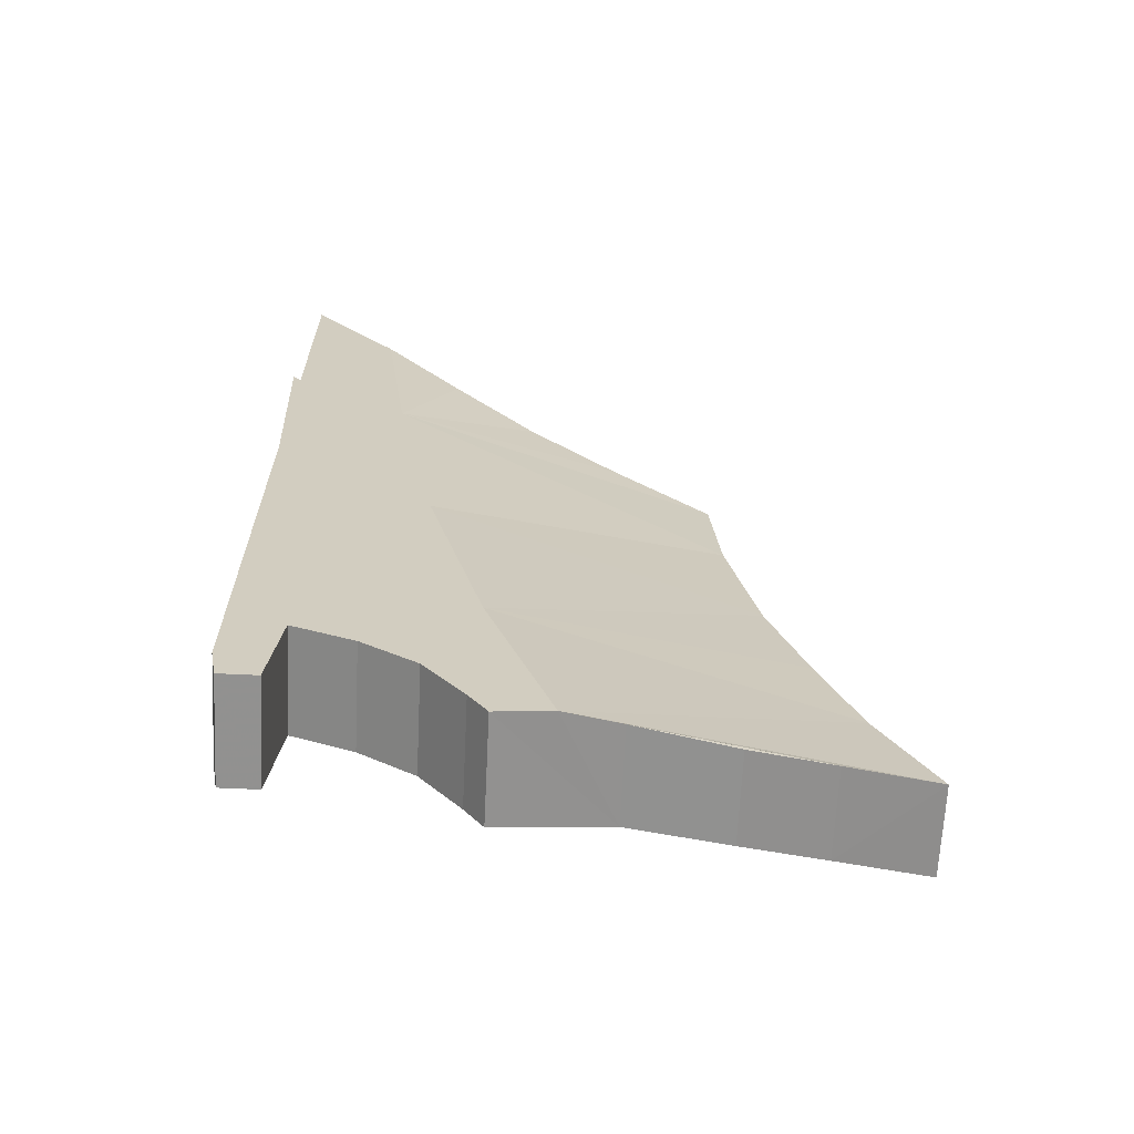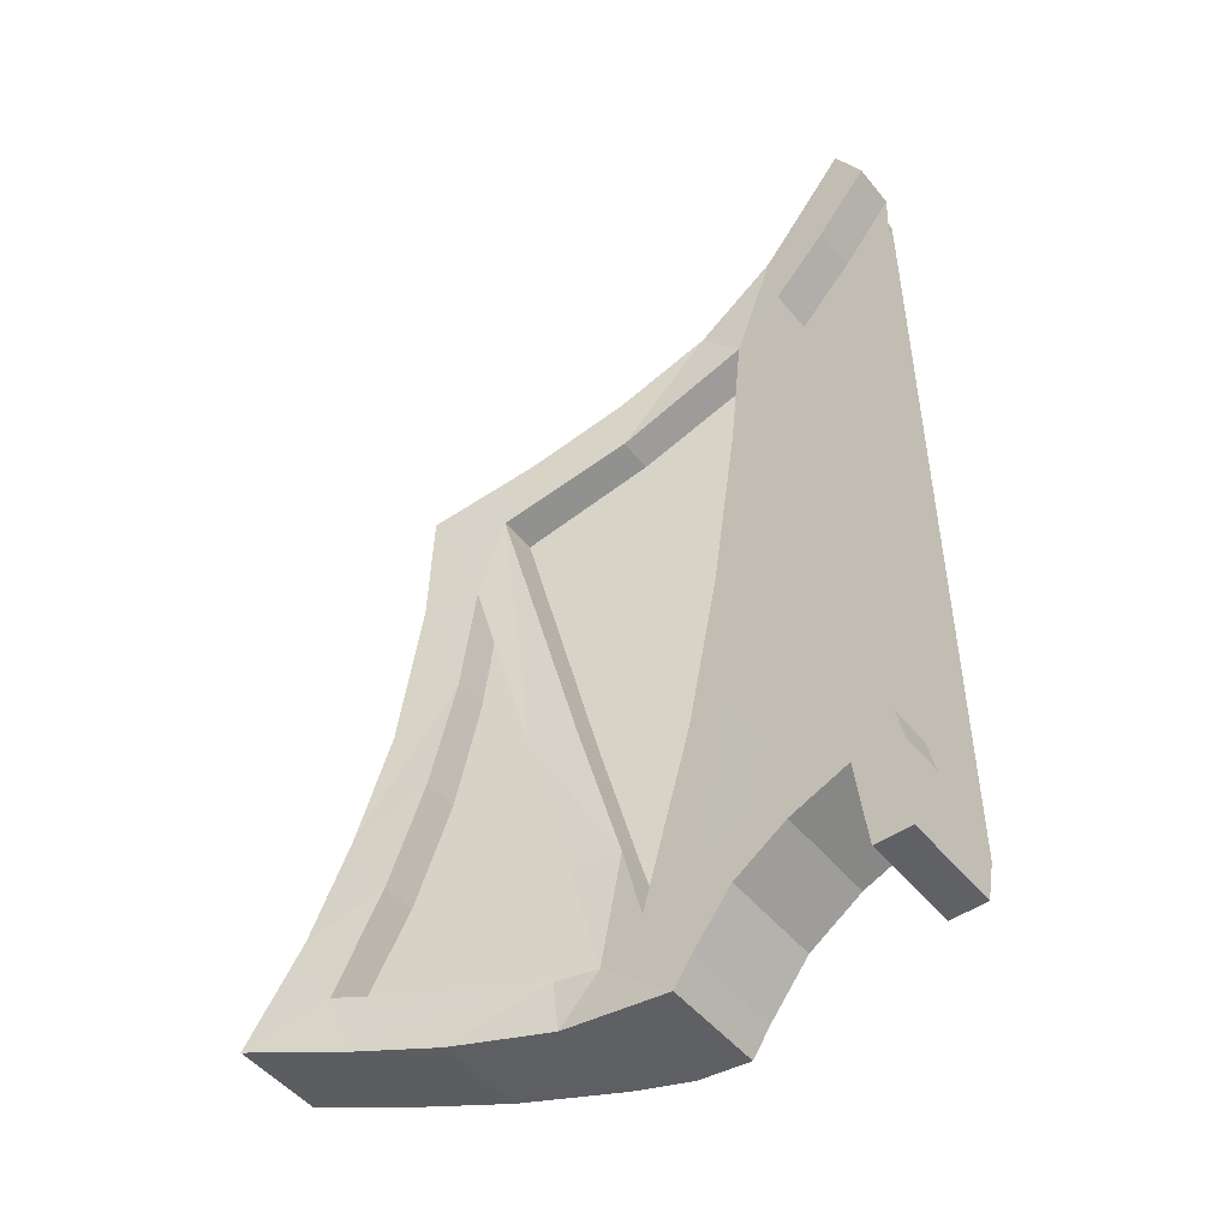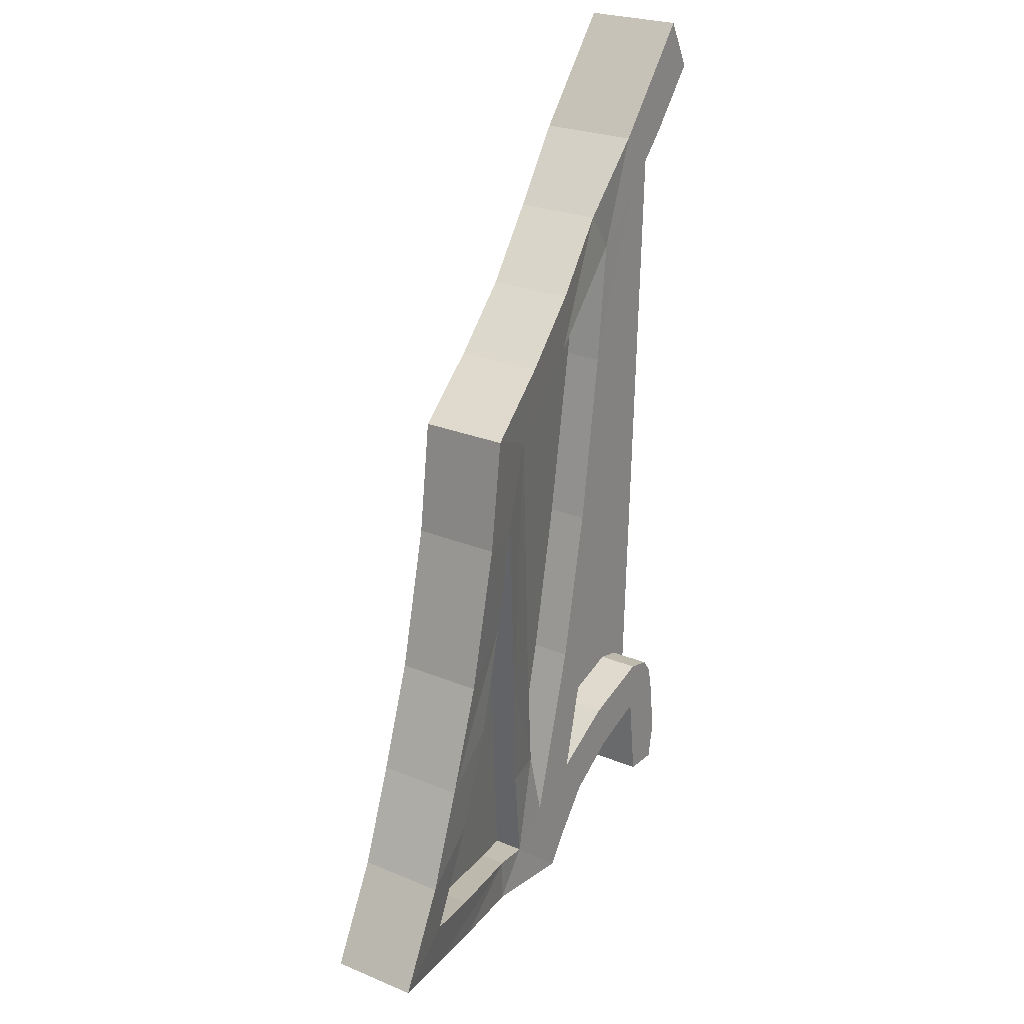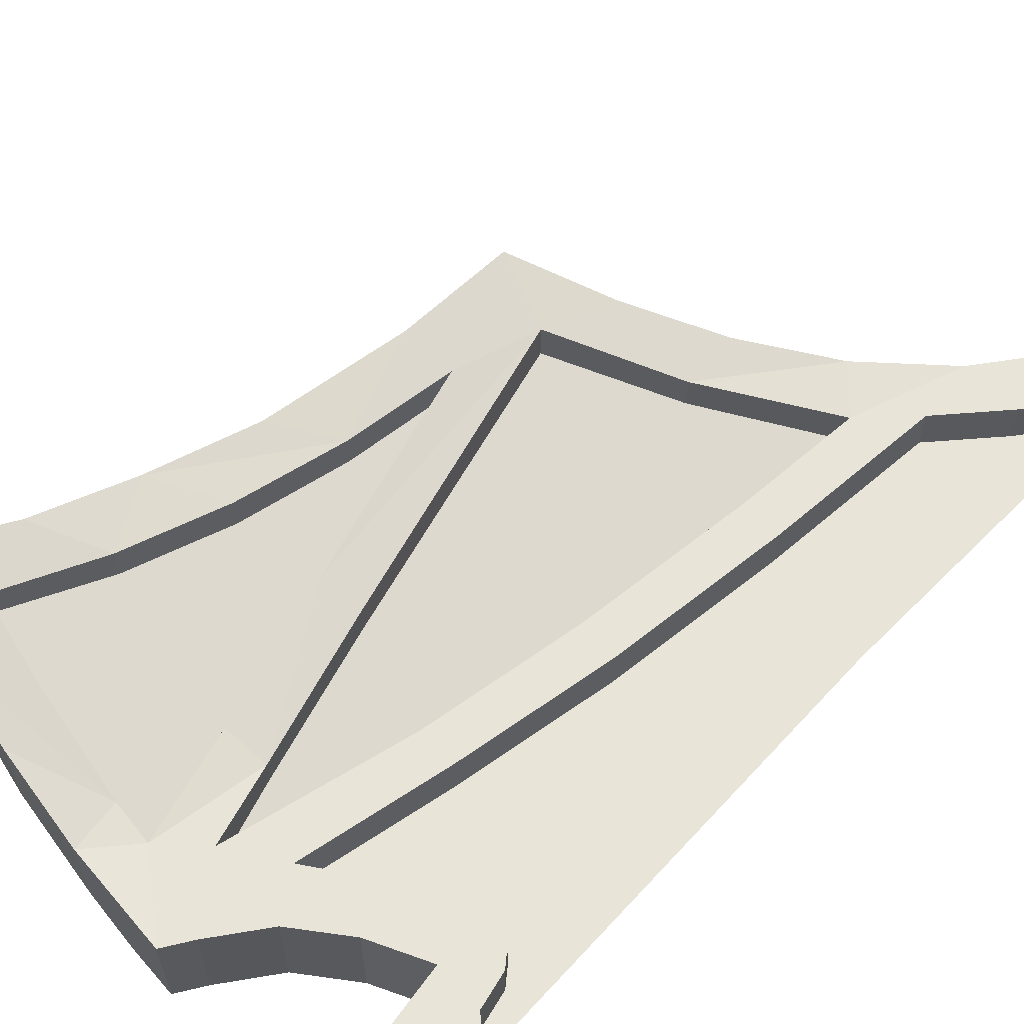
<metadata>
{"format":"obj","ext":"obj","renderer":"f3d","projection":"perspective","resolution":1024,"background":"white","views":[{"elev":-66.0,"azim":-2.8,"up":"+Z"},{"elev":-48.8,"azim":-142.7,"up":"+Z"},{"elev":24.1,"azim":125.0,"up":"+Z"},{"elev":60.0,"azim":-137.7,"up":"+Y"}]}
</metadata>
<code>
v 1.785 0.5189 -0.9256
v 1.785 0.2537 -0.9256
v 1.95 0.2674 -1.206
v 1.95 0.5337 -1.204
v 0.281 0 -1.304
v 0.3127 0 -1.026
v 0.1515 0 -1.197
v 0.1709 0 -1.304
v 0.7672 0 -1.357
v 0.8209 0 -1.437
v 0.9796 0 -1.418
v 0.3127 0 -1.026
v 0.6202 0 -0.2238
v 0.494 0 0.5025
v 0.7889 0 -0.8744
v 0.6202 0 -0.2238
v 0.3127 0 -1.026
v 0.4905 0 -1.099
v 0.7889 0 -0.8744
v 0.4905 0 -1.099
v 0.6494 0 -1.206
v 0.9796 0 -1.418
v 0.6494 0 -1.206
v 0.7672 0 -1.357
v 0.9796 0 -1.418
v 0.1566 0 1.438
v 0.494 0 0.5025
v 0.417 0 1.109
v 0.7672 0 -1.357
v 0.6494 0 -1.206
v 0.6494 0.3075 -1.206
v 0.7672 0.3075 -1.357
v 0.281 0.3075 -1.304
v 0.281 0 -1.304
v 0.1709 0 -1.304
v 0.1709 0.3075 -1.304
v 0.4905 0 -1.099
v 0.3127 0 -1.026
v 0.3127 0.3075 -1.026
v 0.4905 0.3075 -1.099
v 0.3127 0 -1.026
v 0.281 0 -1.304
v 0.281 0.3075 -1.304
v 0.3127 0.3075 -1.026
v 0.1515 0.3075 -1.197
v 0.1709 0.3075 -1.304
v 0.1709 0 -1.304
v 0.1515 0 -1.197
v 0.6494 0 -1.206
v 0.4905 0 -1.099
v 0.4905 0.3075 -1.099
v 0.6494 0.3075 -1.206
v 0.8209 0.3075 -1.437
v 0.8209 0 -1.437
v 0.7672 0 -1.357
v 0.7672 0.3075 -1.357
v 1.141 0.03882 -1.397
v 0.9796 0 -1.418
v 1.141 0.3142 -1.397
v 1.141 0.3142 -1.397
v 0.9796 0 -1.418
v 0.8209 0 -1.437
v 0.8209 0.3075 -1.437
v 1.669 0.1857 -1.285
v 1.427 0.1186 -1.347
v 1.427 0.3829 -1.347
v 1.669 0.45 -1.285
v 1.427 0.1186 -1.347
v 1.141 0.03882 -1.397
v 1.141 0.3142 -1.397
v 1.427 0.3829 -1.347
v 1.95 0.2674 -1.206
v 1.669 0.1857 -1.285
v 1.669 0.45 -1.285
v 1.95 0.5337 -1.204
v 1.668 0.2446 -0.6417
v 1.785 0.2537 -0.9256
v 1.785 0.5189 -0.9256
v 1.668 0.5096 -0.6417
v 1.451 0.2664 0.4489
v 1.476 0.2529 0.104
v 1.476 0.5179 0.104
v 1.451 0.5314 0.4489
v 1.56 0.2424 -0.3284
v 1.668 0.2446 -0.6417
v 1.668 0.5096 -0.6417
v 1.56 0.5074 -0.3284
v 1.476 0.2529 0.104
v 1.56 0.2424 -0.3284
v 1.56 0.5074 -0.3284
v 1.476 0.5179 0.104
v 1.163 0.1903 0.5739
v 1.451 0.2664 0.4489
v 1.451 0.5314 0.4489
v 1.163 0.4554 0.5739
v 0.898 0.1227 0.72
v 1.163 0.1903 0.5739
v 1.163 0.4554 0.5739
v 0.898 0.3877 0.72
v 0.6485 0.0545 0.9039
v 0.898 0.1227 0.72
v 0.898 0.3877 0.72
v 0.6485 0.3249 0.9039
v 0.417 0 1.109
v 0.6485 0.0545 0.9039
v 0.6485 0.3249 0.9039
v 0.417 0.3075 1.109
v 0.1566 0 1.438
v 0.417 0 1.109
v 0.417 0.3075 1.109
v 0.1566 0.3075 1.438
v 0.1515 0.3075 -1.197
v 0.3127 0.3075 -1.026
v 0.281 0.3075 -1.304
v 0.1709 0.3075 -1.304
v 0.1515 0.3075 -1.197
v 0.1659 0.3075 -1.039
v 0.1878 0.3075 -0.9315
v 0.1515 0.3075 -1.197
v 0.1878 0.3075 -0.9315
v 0.2214 0.3075 -0.8861
v 0.3127 0.3075 -1.026
v 0.3127 0.3075 -1.026
v 0.2214 0.3075 -0.8861
v 0.3014 0.3075 -0.8686
v 0.5286 0.3075 -0.947
v 0.5286 0.3075 -0.947
v 0.4905 0.3075 -1.099
v 0.3127 0.3075 -1.026
v 0.5286 0.3075 -0.947
v 0.7348 0.3075 -1.071
v 0.6494 0.3075 -1.206
v 0.4905 0.3075 -1.099
v 0.2214 0.3075 -0.8861
v 0.1878 0.3075 -0.9315
v 0.1878 0.175 -0.9315
v 0.2214 0.175 -0.8861
v 0.7348 0.3075 -1.071
v 0.5286 0.3075 -0.947
v 0.5286 0.175 -0.947
v 0.7348 0.175 -1.071
v 0.5286 0.3075 -0.947
v 0.3014 0.3075 -0.8686
v 0.3014 0.175 -0.8686
v 0.5286 0.175 -0.947
v 0.1878 0.3075 -0.9315
v 0.1659 0.3075 -1.039
v 0.1659 0.175 -1.039
v 0.1878 0.175 -0.9315
v 0.3014 0.3075 -0.8686
v 0.2214 0.3075 -0.8861
v 0.2214 0.175 -0.8861
v 0.3014 0.175 -0.8686
v 0.2308 0.3075 1.097
v 0.07737 0.3075 1.286
v 0.1566 0.3075 1.438
v 0.417 0.3075 1.109
v 0.2308 0.3075 1.097
v 0.417 0.3075 1.109
v 0.3967 0.3075 0.9195
v 0.5781 0.3075 0.4016
v 0.6565 0.3075 -0.142
v 0.4537 0.3075 0.3874
v 0.3967 0.3075 0.9195
v 0.5387 0.3083 0.7814
v 0.5781 0.3075 0.4016
v 0.3967 0.3075 0.9195
v 0.417 0.3075 1.109
v 0.5325 0.3075 -0.1546
v 0.4537 0.3075 0.3874
v 0.6565 0.3075 -0.142
v 0.7519 0.3075 -0.6221
v 0.6294 0.3075 -0.6284
v 0.5325 0.3075 -0.1546
v 0.7519 0.3075 -0.6221
v 0.7348 0.3075 -1.071
v 1.668 0.5096 -0.6417
v 1.462 0.4719 -0.5314
v 1.379 0.4704 -0.2124
v 1.56 0.5074 -0.3284
v 1.668 0.5096 -0.6417
v 1.379 0.4704 -0.2124
v 1.476 0.5179 0.104
v 1.56 0.5074 -0.3284
v 1.379 0.4704 -0.2124
v 1.476 0.5179 0.104
v 1.379 0.4704 -0.2124
v 1.324 0.4778 0.1138
v 1.451 0.5314 0.4489
v 1.476 0.5179 0.104
v 1.324 0.4778 0.1138
v 1.244 0.4706 0.3645
v 1.668 0.5096 -0.6417
v 1.573 0.476 -0.8309
v 1.462 0.4719 -0.5314
v 1.785 0.5189 -0.9256
v 1.573 0.476 -0.8309
v 1.668 0.5096 -0.6417
v 1.717 0.482 -1.117
v 1.573 0.476 -0.8309
v 1.785 0.5189 -0.9256
v 1.95 0.5337 -1.204
v 1.717 0.482 -1.117
v 1.785 0.5189 -0.9256
v 1.717 0.482 -1.117
v 1.95 0.5337 -1.204
v 1.669 0.45 -1.285
v 1.669 0.45 -1.285
v 1.495 0.4189 -1.176
v 1.717 0.482 -1.117
v 1.152 0.3226 -1.249
v 1.495 0.4189 -1.176
v 1.669 0.45 -1.285
v 1.427 0.3829 -1.347
v 1.152 0.3226 -1.249
v 1.669 0.45 -1.285
v 1.427 0.3829 -1.347
v 1.141 0.3142 -1.397
v 1.152 0.3226 -1.249
v 1.152 0.3226 -1.249
v 1.141 0.3142 -1.397
v 1.026 0.3075 -1.266
v 1.026 0.3075 -1.266
v 1.141 0.3142 -1.397
v 0.8209 0.3075 -1.437
v 0.9025 0.3075 -1.165
v 1.026 0.3075 -1.266
v 0.8209 0.3075 -1.437
v 0.7672 0.3075 -1.357
v 0.9025 0.3075 -1.165
v 0.7672 0.3075 -1.357
v 0.6494 0.3075 -1.206
v 0.7348 0.3075 -1.071
v 0.9613 0.3084 -0.9331
v 1.095 0.3369 -0.9413
v 1.026 0.3075 -1.266
v 1.026 0.3075 -1.266
v 0.9025 0.3075 -1.165
v 0.9613 0.3084 -0.9331
v 0.9613 0.3084 -0.9331
v 1.188 0.3964 -0.5084
v 1.095 0.3369 -0.9413
v 1.06 0.3623 -0.5049
v 1.188 0.3964 -0.5084
v 0.9613 0.3084 -0.9331
v 1.244 0.4706 0.3645
v 1.324 0.4778 0.1138
v 1.188 0.3964 -0.5084
v 1.06 0.3623 -0.5049
v 1.244 0.4706 0.3645
v 1.188 0.3964 -0.5084
v 0.417 0.3075 1.109
v 0.6485 0.3249 0.9039
v 0.5387 0.3083 0.7814
v 0.8938 0.3806 0.5447
v 0.5387 0.3083 0.7814
v 0.6485 0.3249 0.9039
v 0.6485 0.3249 0.9039
v 0.898 0.3877 0.72
v 0.8938 0.3806 0.5447
v 0.8938 0.3806 0.5447
v 0.898 0.3877 0.72
v 1.163 0.4554 0.5739
v 1.244 0.4706 0.3645
v 1.451 0.5314 0.4489
v 1.244 0.4706 0.3645
v 1.163 0.4554 0.5739
v 0.6565 0.3075 -0.142
v 0.5781 0.3075 0.4016
v 0.5781 0.189 0.4016
v 0.6565 0.1828 -0.142
v 1.244 0.4706 0.3645
v 1.06 0.3623 -0.5049
v 1.06 0.2694 -0.5049
v 1.244 0.3596 0.3645
v 0.9613 0.3084 -0.9331
v 0.9025 0.3075 -1.165
v 0.9025 0.1965 -1.165
v 0.9613 0.223 -0.9331
v 1.06 0.3623 -0.5049
v 0.9613 0.3084 -0.9331
v 0.9613 0.223 -0.9331
v 1.06 0.2694 -0.5049
v 0.5781 0.3075 0.4016
v 0.5387 0.3083 0.7814
v 0.5387 0.1974 0.7814
v 0.5781 0.189 0.4016
v 0.7519 0.3075 -0.6221
v 0.6565 0.3075 -0.142
v 0.6565 0.1828 -0.142
v 0.7519 0.184 -0.6221
v 0.8938 0.3806 0.5447
v 1.244 0.4706 0.3645
v 1.244 0.3596 0.3645
v 0.8938 0.2777 0.5447
v 0.9025 0.3075 -1.165
v 0.7519 0.3075 -0.6221
v 0.7519 0.184 -0.6221
v 0.9025 0.1965 -1.165
v 0.5387 0.3083 0.7814
v 0.8938 0.3806 0.5447
v 0.8938 0.2777 0.5447
v 0.5387 0.1974 0.7814
v 0.4537 0.3075 0.3874
v 0.5325 0.3075 -0.1546
v 0.5325 0.175 -0.1546
v 0.4537 0.175 0.3874
v 0.5325 0.3075 -0.1546
v 0.6294 0.3075 -0.6284
v 0.6294 0.175 -0.6284
v 0.5325 0.175 -0.1546
v 0.6294 0.3075 -0.6284
v 0.7348 0.3075 -1.071
v 0.7348 0.175 -1.071
v 0.6294 0.175 -0.6284
v 0.3967 0.3075 0.9195
v 0.4537 0.3075 0.3874
v 0.4537 0.175 0.3874
v 0.3967 0.175 0.9195
v 0.07737 0.3075 1.286
v 0.2308 0.3075 1.097
v 0.2308 0.175 1.097
v 0.07737 0.175 1.286
v 0.2308 0.3075 1.097
v 0.3967 0.3075 0.9195
v 0.3967 0.175 0.9195
v 0.2308 0.175 1.097
v 1.152 0.3226 -1.249
v 1.026 0.3075 -1.266
v 1.026 0.2117 -1.266
v 1.152 0.2428 -1.249
v 1.573 0.476 -0.8309
v 1.717 0.482 -1.117
v 1.717 0.3862 -1.117
v 1.573 0.3729 -0.8309
v 1.095 0.3369 -0.9413
v 1.188 0.3964 -0.5084
v 1.188 0.3048 -0.5084
v 1.095 0.2515 -0.9413
v 1.495 0.4189 -1.176
v 1.152 0.3226 -1.249
v 1.152 0.2428 -1.249
v 1.495 0.3295 -1.176
v 1.379 0.4704 -0.2124
v 1.462 0.4719 -0.5314
v 1.462 0.3681 -0.5314
v 1.379 0.3716 -0.2124
v 1.188 0.3964 -0.5084
v 1.324 0.4778 0.1138
v 1.324 0.382 0.1138
v 1.188 0.3048 -0.5084
v 1.026 0.3075 -1.266
v 1.095 0.3369 -0.9413
v 1.095 0.2515 -0.9413
v 1.026 0.2117 -1.266
v 1.717 0.482 -1.117
v 1.495 0.4189 -1.176
v 1.495 0.3295 -1.176
v 1.717 0.3862 -1.117
v 1.462 0.4719 -0.5314
v 1.573 0.476 -0.8309
v 1.573 0.3729 -0.8309
v 1.462 0.3681 -0.5314
v 1.324 0.4778 0.1138
v 1.379 0.4704 -0.2124
v 1.379 0.3716 -0.2124
v 1.324 0.382 0.1138
v 0.7348 0.175 -1.071
v 0.5286 0.175 -0.947
v 0.6294 0.175 -0.6284
v 0.5286 0.175 -0.947
v 0.3014 0.175 -0.8686
v 0.6294 0.175 -0.6284
v 0.6294 0.175 -0.6284
v 0.3014 0.175 -0.8686
v 0.2214 0.175 -0.8861
v 0.5325 0.175 -0.1546
v 0.7519 0.3075 -0.6221
v 0.9025 0.3075 -1.165
v 0.7348 0.3075 -1.071
v 0.5781 0.189 0.4016
v 0.5387 0.1974 0.7814
v 0.8938 0.2777 0.5447
v 0.6565 0.1828 -0.142
v 0.6565 0.1828 -0.142
v 0.8938 0.2777 0.5447
v 1.244 0.3596 0.3645
v 1.06 0.2694 -0.5049
v 0.7519 0.184 -0.6221
v 0.6565 0.1828 -0.142
v 1.06 0.2694 -0.5049
v 0.9613 0.223 -0.9331
v 0.9613 0.223 -0.9331
v 0.9025 0.1965 -1.165
v 0.7519 0.184 -0.6221
v 1.152 0.2428 -1.249
v 1.026 0.2117 -1.266
v 1.095 0.2515 -0.9413
v 1.495 0.3295 -1.176
v 1.717 0.3862 -1.117
v 1.495 0.3295 -1.176
v 1.095 0.2515 -0.9413
v 1.573 0.3729 -0.8309
v 1.462 0.3681 -0.5314
v 1.573 0.3729 -0.8309
v 1.095 0.2515 -0.9413
v 1.188 0.3048 -0.5084
v 1.379 0.3716 -0.2124
v 1.462 0.3681 -0.5314
v 1.188 0.3048 -0.5084
v 1.379 0.3716 -0.2124
v 1.188 0.3048 -0.5084
v 1.324 0.382 0.1138
v 0.494 0 0.5025
v 0.6202 0 -0.2238
v 1.476 0.2529 0.104
v 1.451 0.2664 0.4489
v 1.56 0.2424 -0.3284
v 1.476 0.2529 0.104
v 0.6202 0 -0.2238
v 0.7889 0 -0.8744
v 1.56 0.2424 -0.3284
v 0.7889 0 -0.8744
v 1.668 0.2446 -0.6417
v 1.785 0.2537 -0.9256
v 1.668 0.2446 -0.6417
v 0.7889 0 -0.8744
v 0.9796 0 -1.418
v 1.785 0.2537 -0.9256
v 0.9796 0 -1.418
v 1.95 0.2674 -1.206
v 1.669 0.1857 -1.285
v 1.95 0.2674 -1.206
v 0.9796 0 -1.418
v 1.669 0.1857 -1.285
v 0.9796 0 -1.418
v 1.141 0.03882 -1.397
v 1.669 0.1857 -1.285
v 1.141 0.03882 -1.397
v 1.427 0.1186 -1.347
v 0.494 0 0.5025
v 1.451 0.2664 0.4489
v 1.163 0.1903 0.5739
v 0.494 0 0.5025
v 1.163 0.1903 0.5739
v 0.898 0.1227 0.72
v 0.494 0 0.5025
v 0.898 0.1227 0.72
v 0.6485 0.0545 0.9039
v 0.494 0 0.5025
v 0.6485 0.0545 0.9039
v 0.417 0 1.109
v 0.07737 0.175 1.286
v 0.2308 0.175 1.097
v 0.1878 0.175 -0.9315
v 0.1659 0.175 -1.039
v 0.5325 0.175 -0.1546
v 0.2214 0.175 -0.8861
v 0.1878 0.175 -0.9315
v 0.4537 0.175 0.3874
v 0.3967 0.175 0.9195
v 0.4537 0.175 0.3874
v 0.1878 0.175 -0.9315
v 0.2308 0.175 1.097
v 0.1515 0 -1.197
v 0.3127 0 -1.026
v 0.494 0 0.5025
v 0.1566 0 1.438
g mesh7031961
f 1 2 3
f 3 4 1
f 5 6 7
f 7 8 5
f 9 10 11
f 12 13 14
f 15 16 17
f 17 18 15
f 19 20 21
f 21 22 19
f 23 24 25
f 26 27 28
f 29 30 31
f 31 32 29
g mesh7031962
f 33 34 35
f 35 36 33
f 37 38 39
f 39 40 37
g mesh7031964
f 41 42 43
f 43 44 41
g mesh7031966
f 45 46 47
f 47 48 45
f 49 50 51
f 51 52 49
f 53 54 55
f 55 56 53
f 57 58 59
f 60 61 62
f 62 63 60
f 64 65 66
f 66 67 64
f 68 69 70
f 70 71 68
f 72 73 74
f 74 75 72
f 76 77 78
f 78 79 76
f 80 81 82
f 82 83 80
f 84 85 86
f 86 87 84
f 88 89 90
f 90 91 88
f 92 93 94
f 94 95 92
f 96 97 98
f 98 99 96
f 100 101 102
f 102 103 100
f 104 105 106
f 106 107 104
f 108 109 110
f 110 111 108
f 112 113 114
f 114 115 112
f 116 117 118
f 119 120 121
f 121 122 119
f 123 124 125
f 125 126 123
f 127 128 129
f 130 131 132
f 132 133 130
f 134 135 136
f 136 137 134
f 138 139 140
f 140 141 138
f 142 143 144
f 144 145 142
f 146 147 148
f 148 149 146
f 150 151 152
f 152 153 150
f 154 155 156
f 156 157 154
f 158 159 160
f 161 162 163
f 163 164 161
f 165 166 167
f 167 168 165
f 169 170 171
f 171 172 169
f 173 174 175
f 175 176 173
f 177 178 179
f 180 181 182
f 183 184 185
f 186 187 188
f 189 190 191
f 191 192 189
f 193 194 195
f 196 197 198
f 199 200 201
f 202 203 204
f 205 206 207
f 208 209 210
f 211 212 213
f 214 215 216
f 217 218 219
f 220 221 222
f 223 224 225
f 226 227 228
f 228 229 226
f 230 231 232
f 232 233 230
f 234 235 236
f 237 238 239
f 240 241 242
f 243 244 245
f 246 247 248
f 249 250 251
f 252 253 254
f 255 256 257
f 258 259 260
f 261 262 263
f 263 264 261
f 265 266 267
f 268 269 270
f 270 271 268
f 272 273 274
f 274 275 272
f 276 277 278
f 278 279 276
f 280 281 282
f 282 283 280
f 284 285 286
f 286 287 284
f 288 289 290
f 290 291 288
f 292 293 294
f 294 295 292
f 296 297 298
f 298 299 296
f 300 301 302
f 302 303 300
f 304 305 306
f 306 307 304
f 308 309 310
f 310 311 308
f 312 313 314
f 314 315 312
f 316 317 318
f 318 319 316
f 320 321 322
f 322 323 320
f 324 325 326
f 326 327 324
f 328 329 330
f 330 331 328
f 332 333 334
f 334 335 332
f 336 337 338
f 338 339 336
f 340 341 342
f 342 343 340
f 344 345 346
f 346 347 344
f 348 349 350
f 350 351 348
f 352 353 354
f 354 355 352
f 356 357 358
f 358 359 356
f 360 361 362
f 362 363 360
f 364 365 366
f 366 367 364
f 368 369 370
f 371 372 373
f 374 375 376
f 376 377 374
g mesh7031968
f 378 379 380
f 381 382 383
f 383 384 381
f 385 386 387
f 387 388 385
f 389 390 391
f 391 392 389
f 393 394 395
f 396 397 398
f 398 399 396
f 400 401 402
f 402 403 400
f 404 405 406
f 406 407 404
f 408 409 410
f 411 412 413
f 414 415 416
f 416 417 414
f 418 419 420
f 420 421 418
f 422 423 424
f 425 426 427
f 427 428 425
f 429 430 431
f 432 433 434
f 435 436 437
f 438 439 440
f 441 442 443
f 444 445 446
f 447 448 449
f 450 451 452
f 453 454 455
f 455 456 453
f 457 458 459
f 459 460 457
f 461 462 463
f 463 464 461
f 465 466 467
f 467 468 465

</code>
